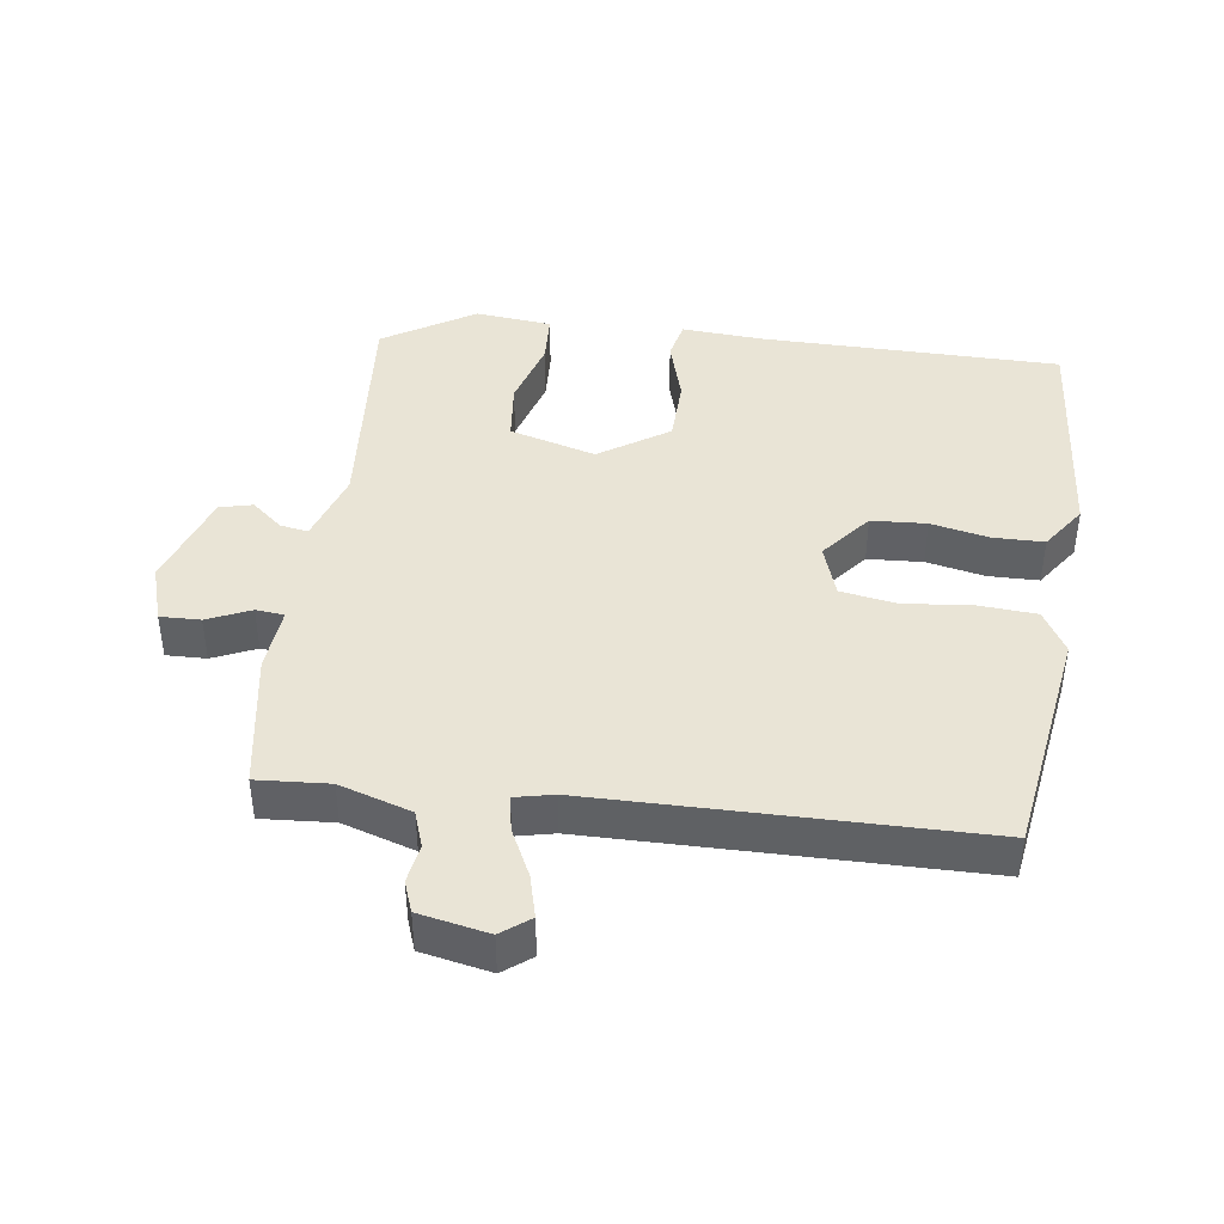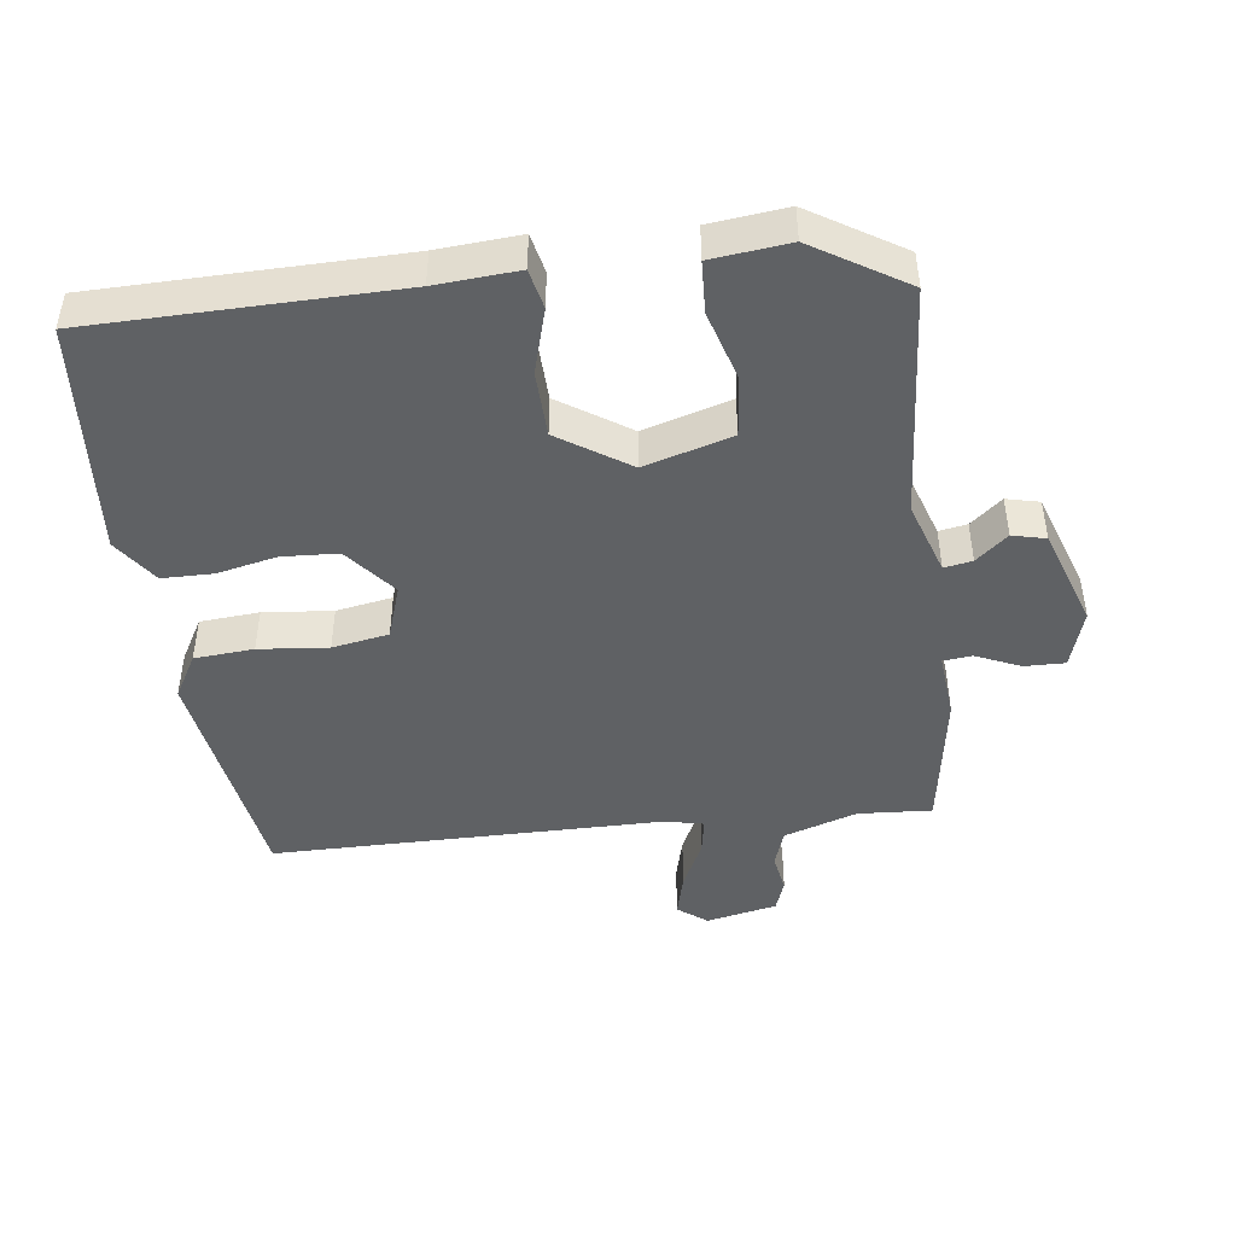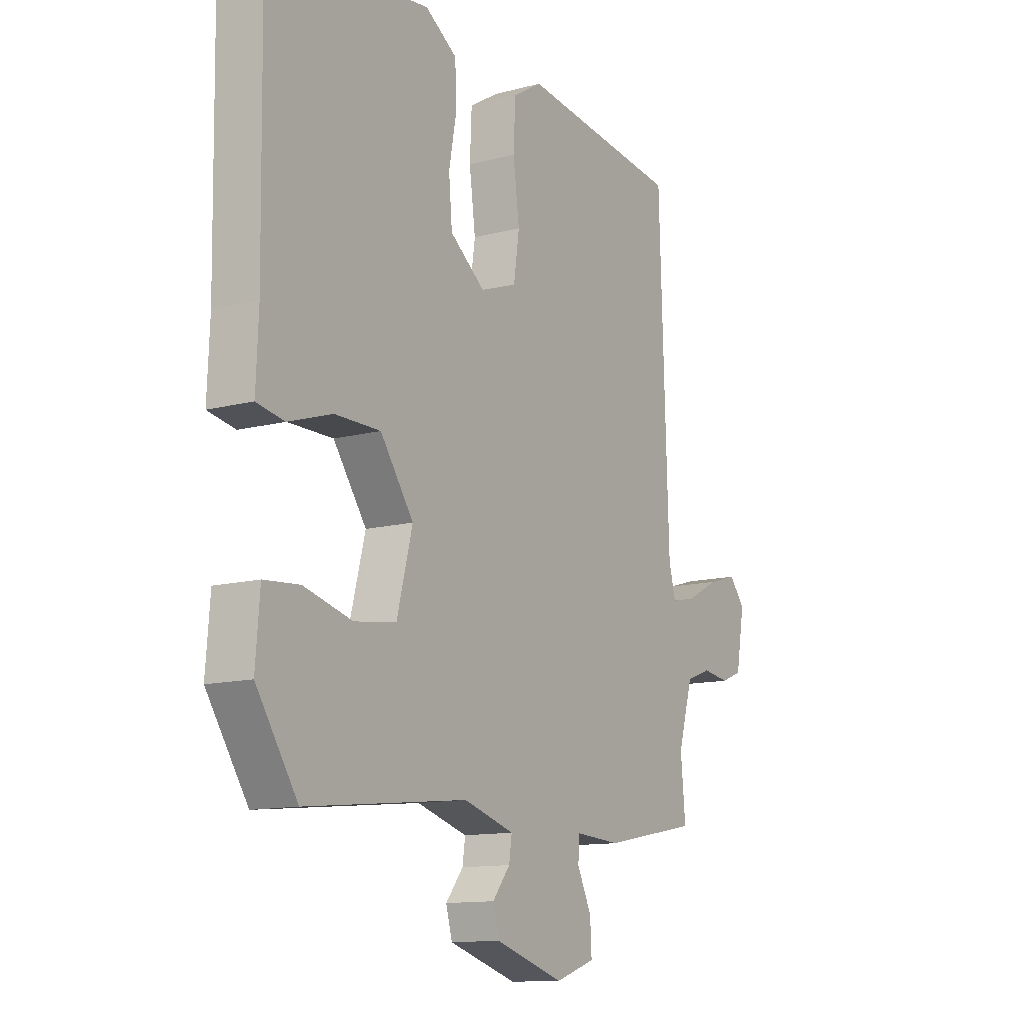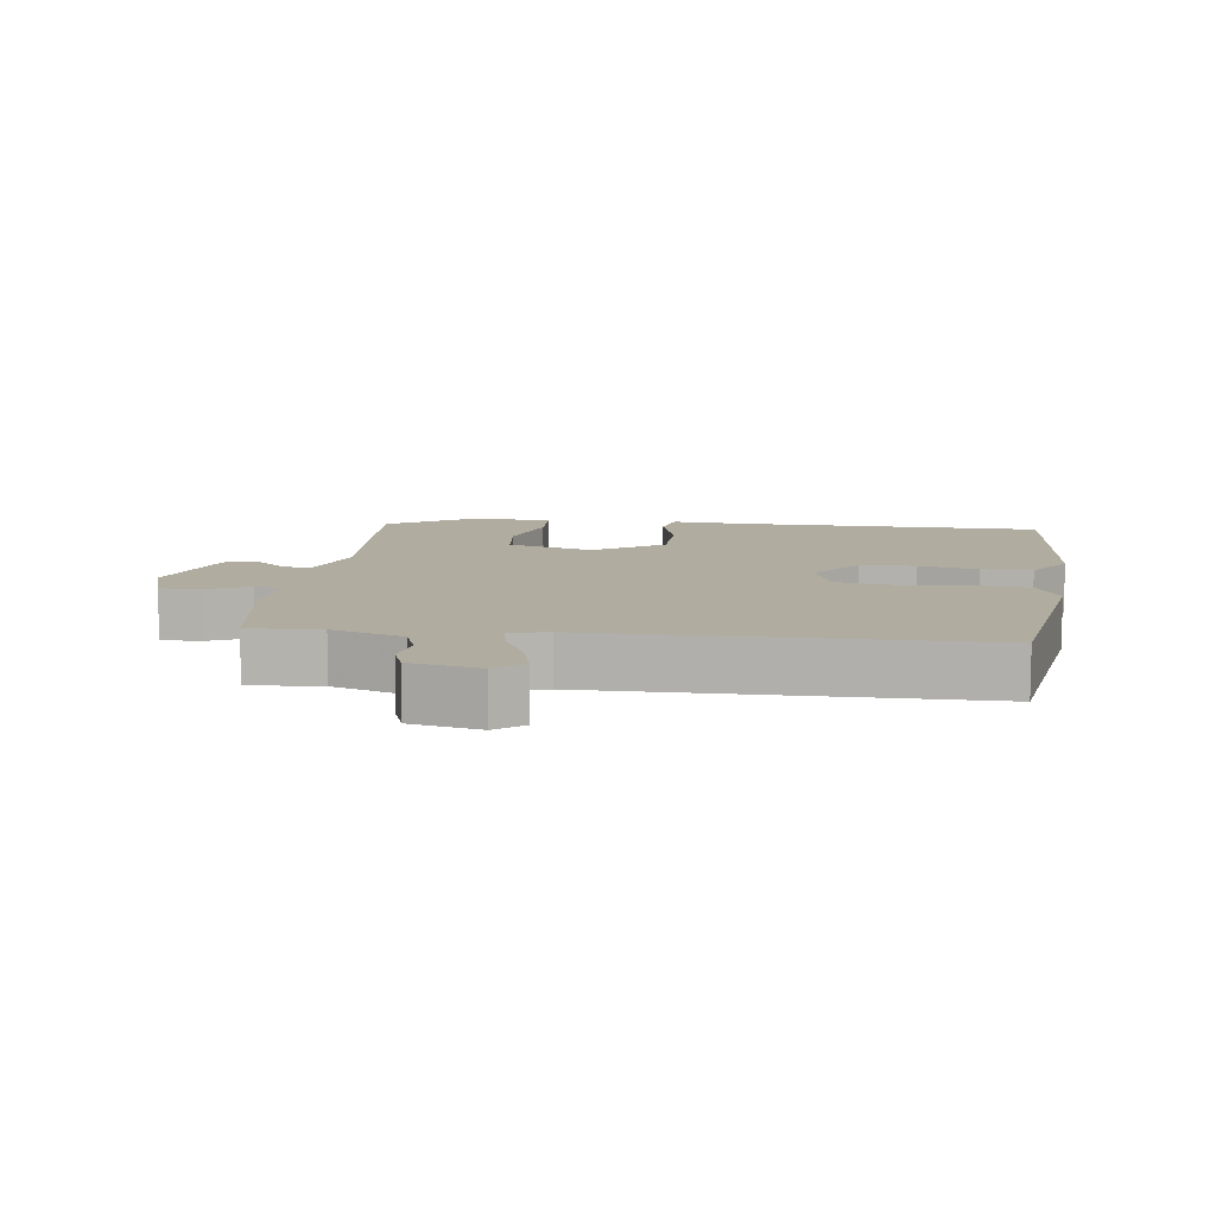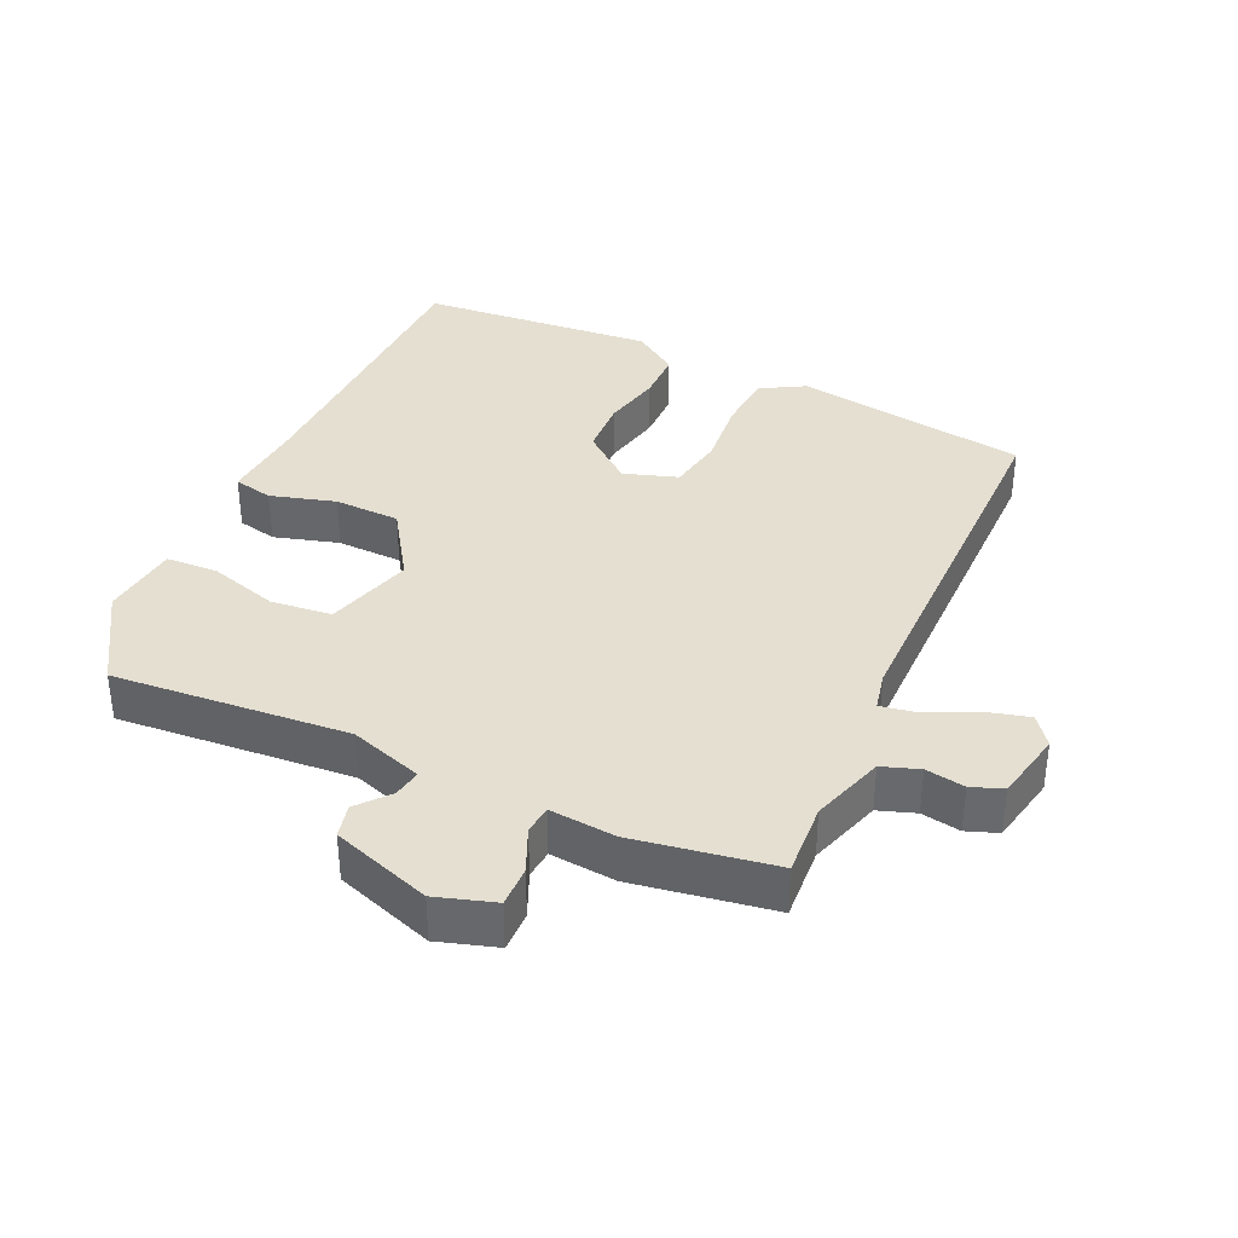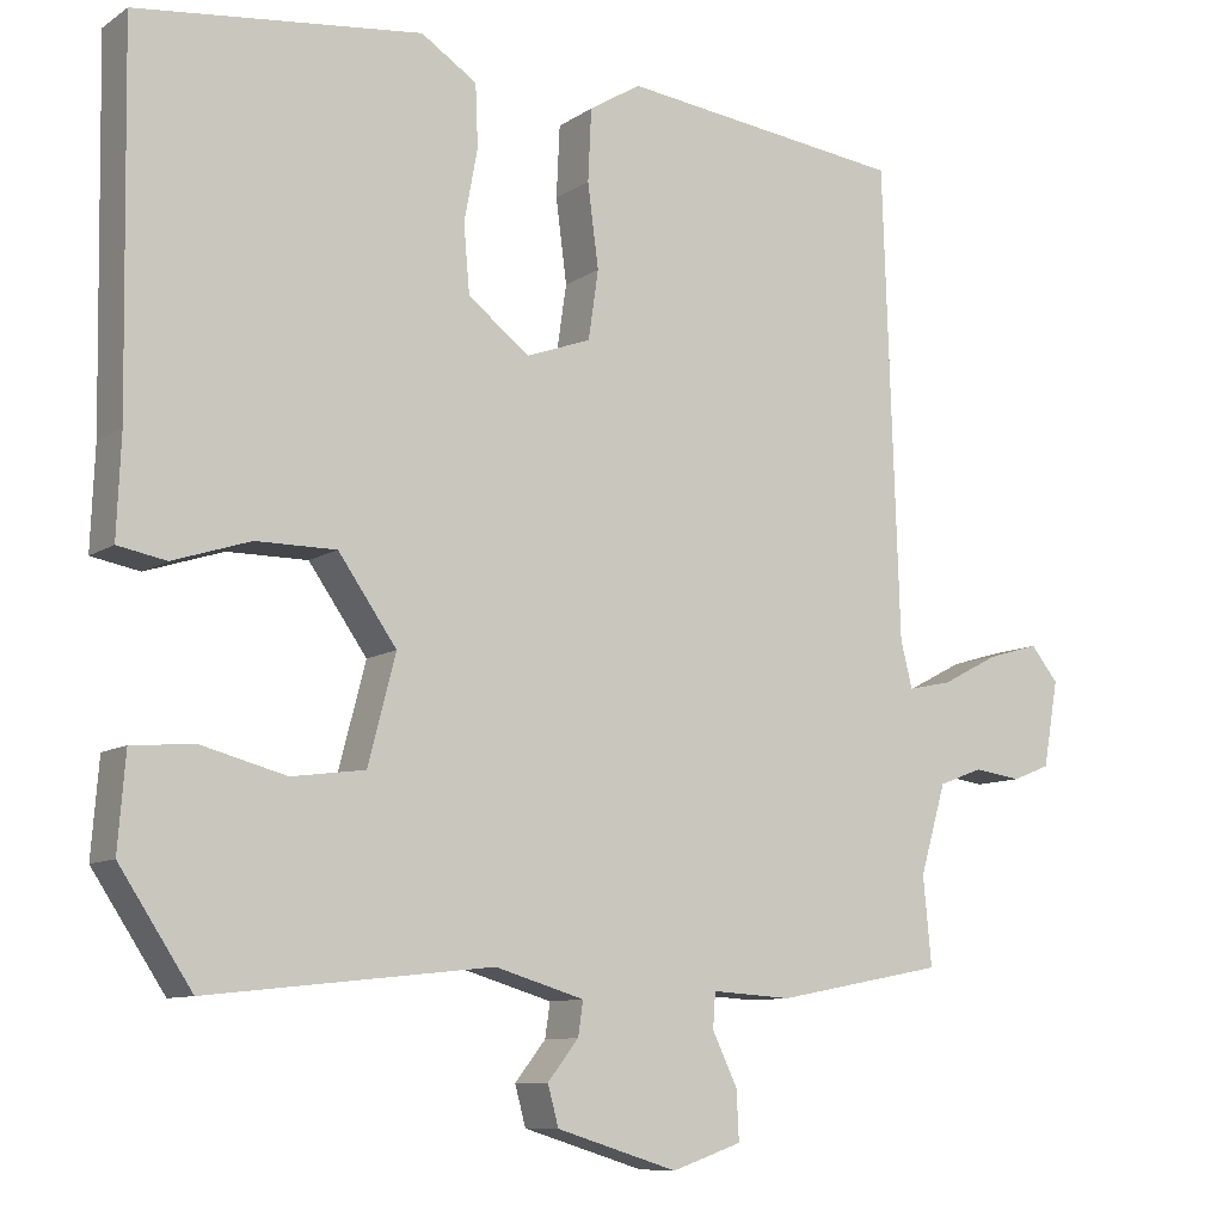
<metadata>
{"format":"obj","ext":"obj","renderer":"f3d","projection":"perspective","resolution":1024,"background":"white","views":[{"elev":42.4,"azim":-80.8,"up":"+Y"},{"elev":-45.8,"azim":99.0,"up":"+Y"},{"elev":-12.4,"azim":121.9,"up":"+Z"},{"elev":9.9,"azim":-80.9,"up":"+Y"},{"elev":36.6,"azim":-153.7,"up":"+Y"},{"elev":-9.4,"azim":148.6,"up":"+Z"}]}
</metadata>
<code>
v -0.514 0.07 -0.458
v -0.504 0.07 -0.352
v -0.535 0.07 -0.245
v -0.588 0.07 -0.225
v -0.645 0.07 -0.233
v -0.69 0.07 -0.215
v -0.708 0.07 -0.112
v -0.675 0.07 -0.071
v -0.613 0.07 -0.089
v -0.544 0.07 -0.125
v -0.492 0.07 -0.136
v -0.478 0.07 -0.08
v -0.459 0.07 0.485
v -0.118 0.07 0.528
v -0.056 0.07 0.49
v -0.052 0.07 0.404
v -0.065 0.07 0.304
v -0.053 0.07 0.222
v 0.024 0.07 0.194
v 0.098 0.07 0.251
v 0.105 0.07 0.332
v 0.089 0.07 0.419
v 0.092 0.07 0.493
v 0.159 0.07 0.537
v 0.5 0.07 0.499
v 0.493 0.07 0.057
v 0.498 0.07 -0.063
v 0.44 0.07 -0.074
v 0.347 0.07 -0.044
v 0.251 0.07 -0.044
v 0.181 0.07 -0.144
v 0.214 0.07 -0.272
v 0.302 0.07 -0.284
v 0.404 0.07 -0.257
v 0.479 0.07 -0.263
v 0.488 0.07 -0.376
v 0.401 0.07 -0.508
v 0.06 0.07 -0.471
v -0.047 0.07 -0.503
v -0.041 0.07 -0.544
v -0.004 0.07 -0.591
v -0.017 0.07 -0.639
v -0.162 0.07 -0.684
v -0.246 0.07 -0.655
v -0.243 0.07 -0.596
v -0.213 0.07 -0.533
v -0.216 0.07 -0.491
v -0.312 0.07 -0.497
v -0.514 0 -0.458
v -0.504 0 -0.352
v -0.535 0 -0.245
v -0.588 0 -0.225
v -0.645 0 -0.233
v -0.69 0 -0.215
v -0.708 0 -0.112
v -0.675 0 -0.071
v -0.613 0 -0.089
v -0.544 0 -0.125
v -0.492 0 -0.136
v -0.478 0 -0.08
v -0.459 0 0.485
v -0.118 0 0.528
v -0.056 0 0.49
v -0.052 0 0.404
v -0.065 0 0.304
v -0.053 0 0.222
v 0.024 0 0.194
v 0.098 0 0.251
v 0.105 0 0.332
v 0.089 0 0.419
v 0.092 0 0.493
v 0.159 0 0.537
v 0.5 0 0.499
v 0.493 0 0.057
v 0.498 0 -0.063
v 0.44 0 -0.074
v 0.347 0 -0.044
v 0.251 0 -0.044
v 0.181 0 -0.144
v 0.214 0 -0.272
v 0.302 0 -0.284
v 0.404 0 -0.257
v 0.479 0 -0.263
v 0.488 0 -0.376
v 0.401 0 -0.508
v 0.06 0 -0.471
v -0.047 0 -0.503
v -0.041 0 -0.544
v -0.004 0 -0.591
v -0.017 0 -0.639
v -0.162 0 -0.684
v -0.246 0 -0.655
v -0.243 0 -0.596
v -0.213 0 -0.533
v -0.216 0 -0.491
v -0.312 0 -0.497
f 47 48 1 2
f 44 45 46
f 43 44 46
f 42 43 46
f 41 42 46
f 40 41 46
f 39 40 46 47
f 47 2 3
f 39 47 3
f 38 39 3
f 36 37 38
f 35 36 38
f 34 35 38
f 33 34 38
f 32 33 38 3
f 26 27 28 29
f 26 29 30
f 25 26 30
f 24 25 30
f 23 24 30
f 22 23 30
f 21 22 30
f 20 21 30 31
f 15 16 17
f 14 15 17
f 13 14 17
f 12 13 17
f 11 12 17 18
f 8 9 10
f 7 8 10
f 6 7 10
f 5 6 10
f 4 5 10
f 4 10 11
f 11 18 19
f 4 11 19
f 3 4 19
f 32 3 19
f 31 32 19
f 19 20 31
f 50 49 96 95
f 94 93 92
f 94 92 91
f 94 91 90
f 94 90 89
f 94 89 88
f 95 94 88 87
f 51 50 95
f 51 95 87
f 51 87 86
f 86 85 84
f 86 84 83
f 86 83 82
f 86 82 81
f 51 86 81 80
f 77 76 75 74
f 78 77 74
f 78 74 73
f 78 73 72
f 78 72 71
f 78 71 70
f 78 70 69
f 79 78 69 68
f 65 64 63
f 65 63 62
f 65 62 61
f 65 61 60
f 66 65 60 59
f 58 57 56
f 58 56 55
f 58 55 54
f 58 54 53
f 58 53 52
f 59 58 52
f 67 66 59
f 67 59 52
f 67 52 51
f 67 51 80
f 67 80 79
f 79 68 67
f 1 49 50 2
f 2 50 51 3
f 3 51 52 4
f 4 52 53 5
f 5 53 54 6
f 6 54 55 7
f 7 55 56 8
f 8 56 57 9
f 9 57 58 10
f 10 58 59 11
f 11 59 60 12
f 12 60 61 13
f 13 61 62 14
f 14 62 63 15
f 15 63 64 16
f 16 64 65 17
f 17 65 66 18
f 18 66 67 19
f 19 67 68 20
f 20 68 69 21
f 21 69 70 22
f 22 70 71 23
f 23 71 72 24
f 24 72 73 25
f 25 73 74 26
f 26 74 75 27
f 27 75 76 28
f 28 76 77 29
f 29 77 78 30
f 30 78 79 31
f 31 79 80 32
f 32 80 81 33
f 33 81 82 34
f 34 82 83 35
f 35 83 84 36
f 36 84 85 37
f 37 85 86 38
f 38 86 87 39
f 39 87 88 40
f 40 88 89 41
f 41 89 90 42
f 42 90 91 43
f 43 91 92 44
f 44 92 93 45
f 45 93 94 46
f 46 94 95 47
f 47 95 96 48
f 48 96 49 1

</code>
